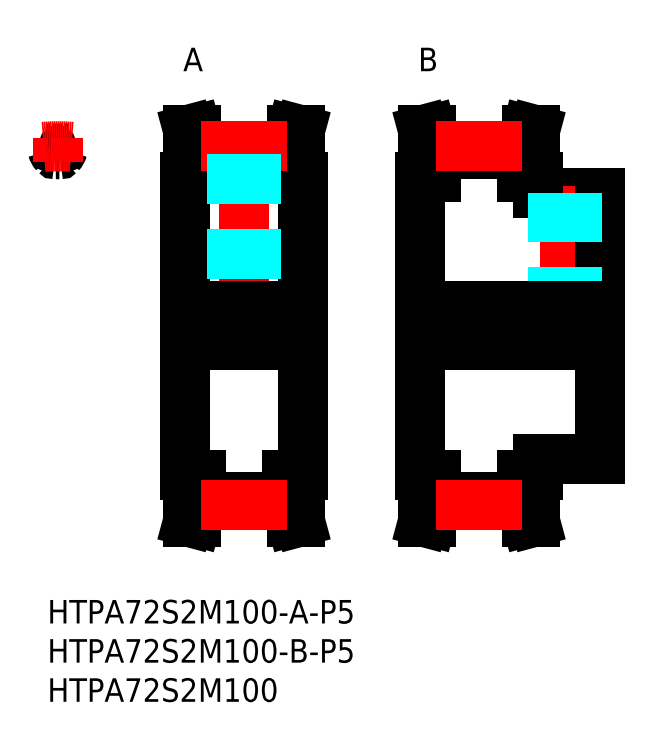
<metadata>
{"format":"dxf","ext":"dxf","renderer":"ezdxf+matplotlib","layout":"modelspace","background":"white","min_lineweight":24,"dpi":150}
</metadata>
<code>
0
SECTION
2
ENTITIES
0
INSERT
8
MSM_CONTINUOUS
2
*U13
10
0
20
0
30
0
0
INSERT
8
MSM_CONTINUOUS
2
*U14
10
0
20
0
30
0
0
INSERT
8
MSM_CONTINUOUS
2
*U15
10
0
20
0
30
0
0
TEXT
8
MSM_PART_NUMBER
10
17.6
20
67.5
30
0
40
3
1
A
72
     1
11
18.6
21
69
31
0
73
     2
0
TEXT
8
MSM_PART_NUMBER
10
47.6
20
67.5
30
0
40
3
1
B
72
     1
11
48.6
21
69
31
0
73
     2
0
LINE
8
MSM_CENTER
10
45.6
20
35
30
0
11
72.27
21
35
31
0
0
LINE
8
MSM_CONTINUOUS
10
62.6
20
18
30
0
11
70.6
21
18
31
0
0
LINE
8
MSM_CONTINUOUS
10
62.6
20
52
30
0
11
70.6
21
52
31
0
0
LINE
8
MSM_CENTER
10
15.6
20
35
30
0
11
34.6
21
35
31
0
0
LINE
8
MSM_CONTINUOUS
10
30.6
20
54
30
0
11
32.6
21
54
31
0
0
LINE
8
MSM_CONTINUOUS
10
30.6
20
16
30
0
11
32.6
21
16
31
0
0
LINE
8
MSM_CONTINUOUS
10
17.6
20
16
30
0
11
17.6
21
54
31
0
0
LINE
8
MSM_CONTINUOUS
10
17.6
20
16
30
0
11
19.6
21
16
31
0
0
LINE
8
MSM_CENTER
10
25.1
20
37
30
0
11
25.1
21
59.92
31
0
0
LINE
8
MSM_CONTINUOUS
10
17.6
20
54
30
0
11
19.6
21
54
31
0
0
LINE
8
MSM_CONTINUOUS
10
32.6
20
16
30
0
11
32.6
21
54
31
0
0
LINE
8
MSM_CONTINUOUS
10
47.6
20
16
30
0
11
47.6
21
54
31
0
0
LINE
8
MSM_CONTINUOUS
10
47.6
20
16
30
0
11
49.6
21
16
31
0
0
LINE
8
MSM_CONTINUOUS
10
60.6
20
16
30
0
11
62.6
21
16
31
0
0
LINE
8
MSM_CONTINUOUS
10
62.6
20
16
30
0
11
62.6
21
18
31
0
0
LINE
8
MSM_CENTER
10
66.1
20
37
30
0
11
66.1
21
54
31
0
0
LINE
8
MSM_CONTINUOUS
10
47.6
20
54
30
0
11
49.6
21
54
31
0
0
LINE
8
MSM_CONTINUOUS
10
62.6
20
52
30
0
11
62.6
21
54
31
0
0
LINE
8
MSM_CONTINUOUS
10
60.6
20
54
30
0
11
62.6
21
54
31
0
0
LINE
8
MSM_CONTINUOUS
10
70.6
20
18
30
0
11
70.6
21
52
31
0
0
LINE
8
MSM_CONTINUOUS
10
70.6
20
26.5
30
0
11
70.6
21
26.5
31
0
0
LINE
8
MSM_CONTINUOUS
10
70.6
20
35
30
0
11
70.6
21
35
31
0
0
ARC
8
MSM_CONTINUOUS
10
1.95
20
57.84
30
0
40
1.325
50
194.4
51
222.9
0
ARC
8
MSM_CONTINUOUS
10
0.4826
20
57.46
30
0
40
0.19
50
14.4
51
92.08
0
ARC
8
MSM_CONTINUOUS
10
1.052
20
57
30
0
40
0.1
50
222.9
51
270.6
0
ARC
8
MSM_CONTINUOUS
10
2.117
20
57.46
30
0
40
0.19
50
87.92
51
165.6
0
ARC
8
MSM_CONTINUOUS
10
0.65
20
57.84
30
0
40
1.325
50
317.1
51
345.6
0
ARC
8
MSM_CONTINUOUS
10
1.548
20
57
30
0
40
0.1
50
269.4
51
317.1
0
ARC
8
MSM_CONTINUOUS
10
1.3
20
35
30
0
40
21.91
50
89.35
51
90.65
0
ARC
8
MSM_CONTINUOUS
10
1.3
20
35
30
0
40
22.66
50
86.71
51
87.92
0
LINE
8
MSM_CENTER
10
1.3
20
55.91
30
0
11
1.3
21
58.92
31
0
0
ARC
8
MSM_CONTINUOUS
10
1.3
20
35
30
0
40
22.66
50
92.08
51
93.29
0
ARC
8
MSM_CENTER
10
1.3
20
35
30
0
40
22.92
50
85.5
51
94.5
0
LINE
8
MSM_CONTINUOUS
10
18.6
20
54
30
0
11
18.6
21
57.53
31
0
0
LINE
8
MSM_CONTINUOUS
10
18.6
20
57.53
30
0
11
17.94
21
60
31
0
0
LINE
8
MSM_CONTINUOUS
10
19.6
20
57.66
30
0
11
18.97
21
60
31
0
0
LINE
8
MSM_CONTINUOUS
10
17.94
20
60
30
0
11
18.97
21
60
31
0
0
LINE
8
MSM_CONTINUOUS
10
19.6
20
54
30
0
11
19.6
21
57.66
31
0
0
LINE
8
MSM_CONTINUOUS
10
18.6
20
16
30
0
11
18.6
21
12.47
31
0
0
LINE
8
MSM_CONTINUOUS
10
19.6
20
12.33
30
0
11
19.6
21
16
31
0
0
LINE
8
MSM_CONTINUOUS
10
19.6
20
12.33
30
0
11
18.97
21
10
31
0
0
LINE
8
MSM_CONTINUOUS
10
17.94
20
10
30
0
11
18.97
21
10
31
0
0
LINE
8
MSM_CONTINUOUS
10
18.6
20
12.47
30
0
11
17.94
21
10
31
0
0
LINE
8
MSM_CONTINUOUS
10
49.6
20
56.91
30
0
11
60.6
21
56.91
31
0
0
LINE
8
MSM_CONTINUOUS
10
49.6
20
57.66
30
0
11
60.6
21
57.66
31
0
0
LINE
8
MSM_CONTINUOUS
10
48.6
20
54
30
0
11
48.6
21
57.53
31
0
0
LINE
8
MSM_CONTINUOUS
10
48.6
20
57.53
30
0
11
47.94
21
60
31
0
0
LINE
8
MSM_CONTINUOUS
10
49.6
20
57.66
30
0
11
48.97
21
60
31
0
0
LINE
8
MSM_CONTINUOUS
10
47.94
20
60
30
0
11
48.97
21
60
31
0
0
LINE
8
MSM_CONTINUOUS
10
49.6
20
54
30
0
11
49.6
21
57.66
31
0
0
LINE
8
MSM_CONTINUOUS
10
48.6
20
16
30
0
11
48.6
21
12.47
31
0
0
LINE
8
MSM_CONTINUOUS
10
49.6
20
12.33
30
0
11
49.6
21
16
31
0
0
LINE
8
MSM_CONTINUOUS
10
49.6
20
12.33
30
0
11
48.97
21
10
31
0
0
LINE
8
MSM_CONTINUOUS
10
47.94
20
10
30
0
11
48.97
21
10
31
0
0
LINE
8
MSM_CONTINUOUS
10
48.6
20
12.47
30
0
11
47.94
21
10
31
0
0
LINE
8
MSM_CONTINUOUS
10
49.6
20
12.33
30
0
11
60.6
21
12.33
31
0
0
LINE
8
MSM_CONTINUOUS
10
49.6
20
13.1
30
0
11
60.6
21
13.1
31
0
0
LINE
8
MSM_CONTINUOUS
10
30.6
20
57.66
30
0
11
31.23
21
60
31
0
0
LINE
8
MSM_CONTINUOUS
10
31.6
20
57.53
30
0
11
32.26
21
60
31
0
0
LINE
8
MSM_CONTINUOUS
10
32.26
20
60
30
0
11
31.23
21
60
31
0
0
LINE
8
MSM_CONTINUOUS
10
31.6
20
54
30
0
11
31.6
21
57.53
31
0
0
LINE
8
MSM_CONTINUOUS
10
30.6
20
54
30
0
11
30.6
21
57.66
31
0
0
LINE
8
MSM_CONTINUOUS
10
30.6
20
12.33
30
0
11
31.23
21
10
31
0
0
LINE
8
MSM_CONTINUOUS
10
32.26
20
10
30
0
11
31.23
21
10
31
0
0
LINE
8
MSM_CONTINUOUS
10
31.6
20
12.47
30
0
11
32.26
21
10
31
0
0
LINE
8
MSM_CONTINUOUS
10
30.6
20
12.34
30
0
11
30.6
21
16
31
0
0
LINE
8
MSM_CONTINUOUS
10
31.6
20
16
30
0
11
31.6
21
12.47
31
0
0
LINE
8
MSM_CONTINUOUS
10
60.6
20
57.66
30
0
11
61.23
21
60
31
0
0
LINE
8
MSM_CONTINUOUS
10
61.6
20
57.53
30
0
11
62.26
21
60
31
0
0
LINE
8
MSM_CONTINUOUS
10
62.26
20
60
30
0
11
61.23
21
60
31
0
0
LINE
8
MSM_CONTINUOUS
10
61.6
20
54
30
0
11
61.6
21
57.53
31
0
0
LINE
8
MSM_CONTINUOUS
10
60.6
20
54
30
0
11
60.6
21
57.66
31
0
0
LINE
8
MSM_CONTINUOUS
10
60.6
20
12.33
30
0
11
61.23
21
10
31
0
0
LINE
8
MSM_CONTINUOUS
10
62.26
20
10
30
0
11
61.23
21
10
31
0
0
LINE
8
MSM_CONTINUOUS
10
61.6
20
12.47
30
0
11
62.26
21
10
31
0
0
LINE
8
MSM_CONTINUOUS
10
60.6
20
12.34
30
0
11
60.6
21
16
31
0
0
LINE
8
MSM_CONTINUOUS
10
61.6
20
16
30
0
11
61.6
21
12.47
31
0
0
LINE
8
MSM_CENTER
10
49.6
20
57.92
30
0
11
60.6
21
57.92
31
0
0
LINE
8
MSM_CENTER
10
49.6
20
12.08
30
0
11
60.6
21
12.08
31
0
0
LINE
8
MSM_CONTINUOUS
10
19.6
20
56.91
30
0
11
30.6
21
56.91
31
0
0
LINE
8
MSM_CONTINUOUS
10
19.6
20
57.66
30
0
11
30.6
21
57.66
31
0
0
LINE
8
MSM_CENTER
10
19.6
20
57.92
30
0
11
30.6
21
57.92
31
0
0
LINE
8
MSM_CONTINUOUS
10
19.6
20
12.33
30
0
11
30.6
21
12.33
31
0
0
LINE
8
MSM_CONTINUOUS
10
19.6
20
13.1
30
0
11
30.6
21
13.1
31
0
0
LINE
8
MSM_CENTER
10
19.6
20
12.08
30
0
11
30.6
21
12.08
31
0
0
LINE
8
MSM_DASHED
10
26.6
20
56.91
30
0
11
26.6
21
37.5
31
0
0
LINE
8
MSM_DASHED
10
26.33
20
56.91
30
0
11
26.33
21
37.5
31
0
0
LINE
8
MSM_DASHED
10
23.87
20
56.91
30
0
11
23.87
21
37.5
31
0
0
LINE
8
MSM_DASHED
10
23.6
20
56.91
30
0
11
23.6
21
37.5
31
0
0
LINE
8
MSM_CONTINUOUS
10
17.6
20
32.5
30
0
11
32.6
21
32.5
31
0
0
LINE
8
MSM_CONTINUOUS
10
17.6
20
37.5
30
0
11
32.6
21
37.5
31
0
0
LINE
8
MSM_DASHED
10
67.6
20
52
30
0
11
67.6
21
37.5
31
0
0
LINE
8
MSM_DASHED
10
67.33
20
52
30
0
11
67.33
21
37.5
31
0
0
LINE
8
MSM_DASHED
10
64.87
20
52
30
0
11
64.87
21
37.5
31
0
0
LINE
8
MSM_DASHED
10
64.6
20
52
30
0
11
64.6
21
37.5
31
0
0
LINE
8
MSM_CONTINUOUS
10
47.6
20
32.5
30
0
11
70.6
21
32.5
31
0
0
LINE
8
MSM_CONTINUOUS
10
47.6
20
37.5
30
0
11
70.6
21
37.5
31
0
0
ENDSEC
0
EOF

</code>
